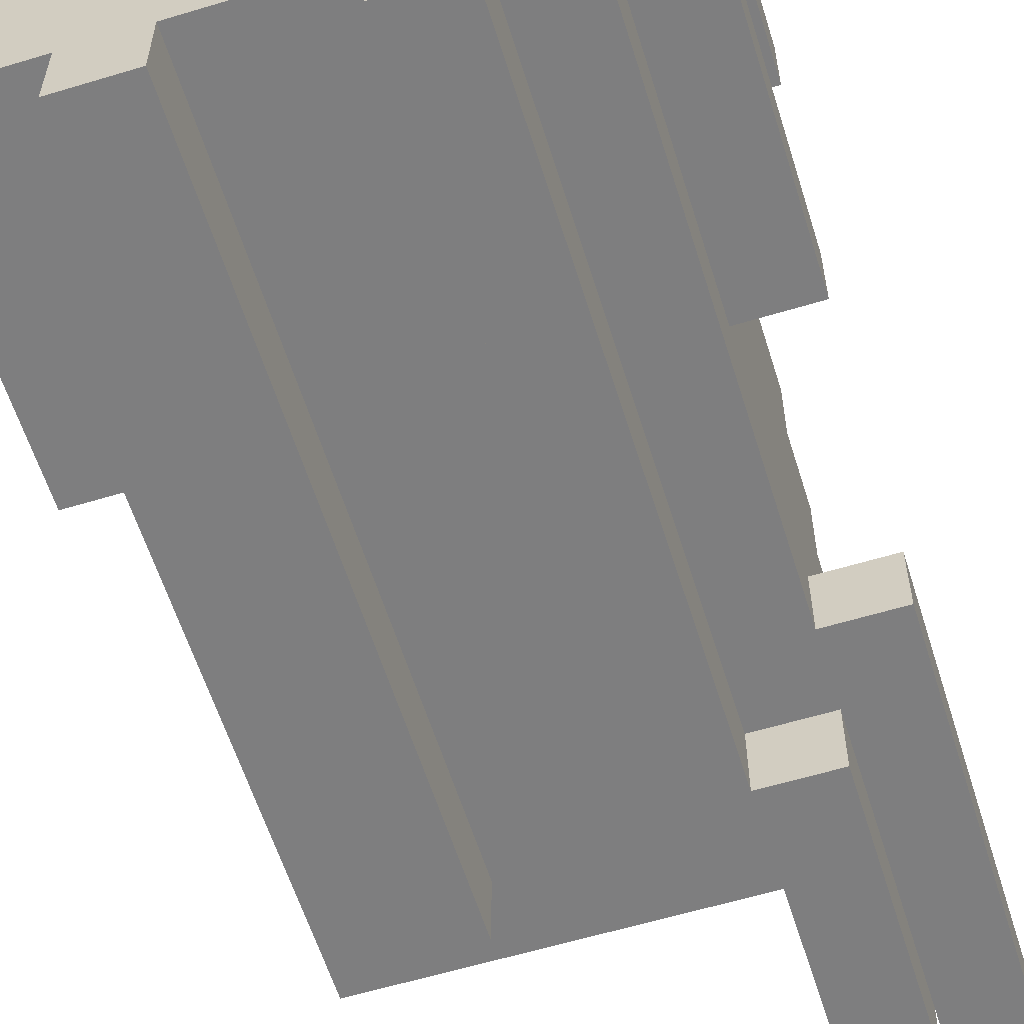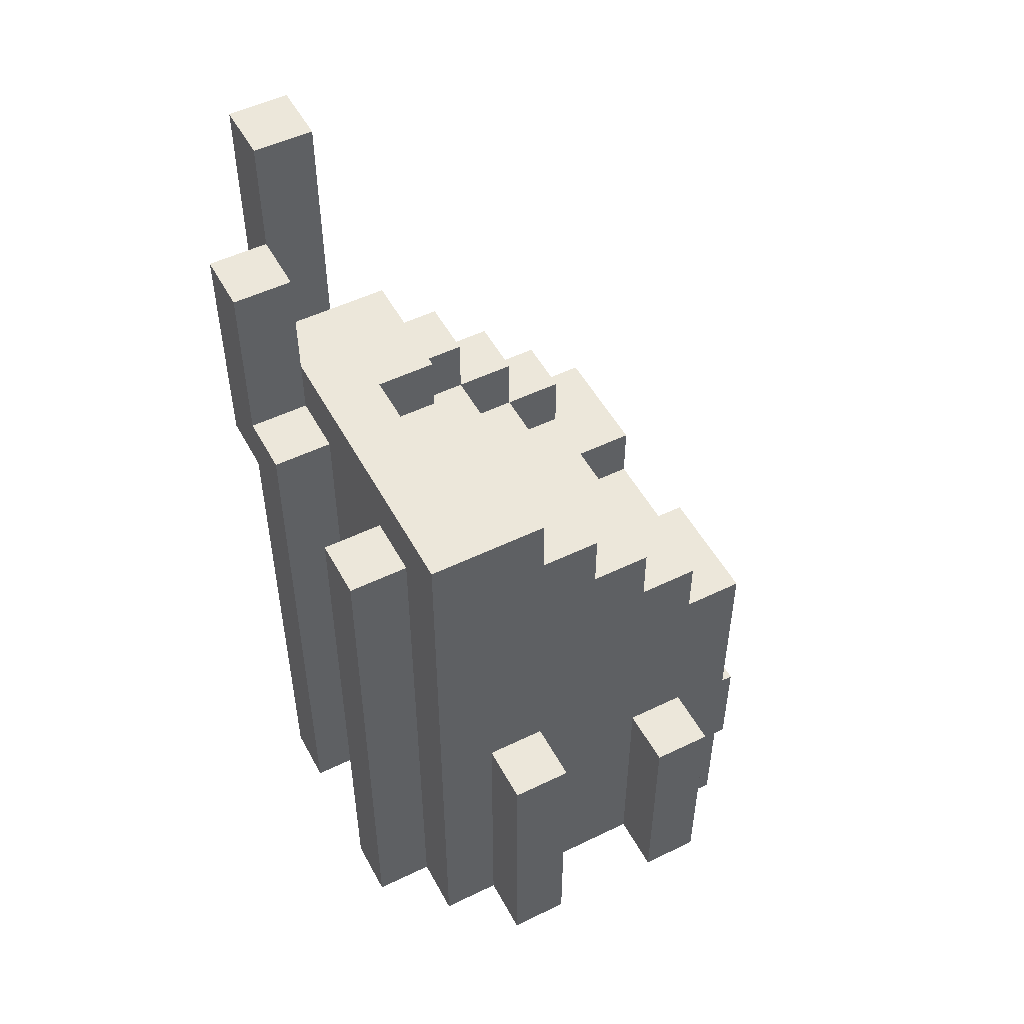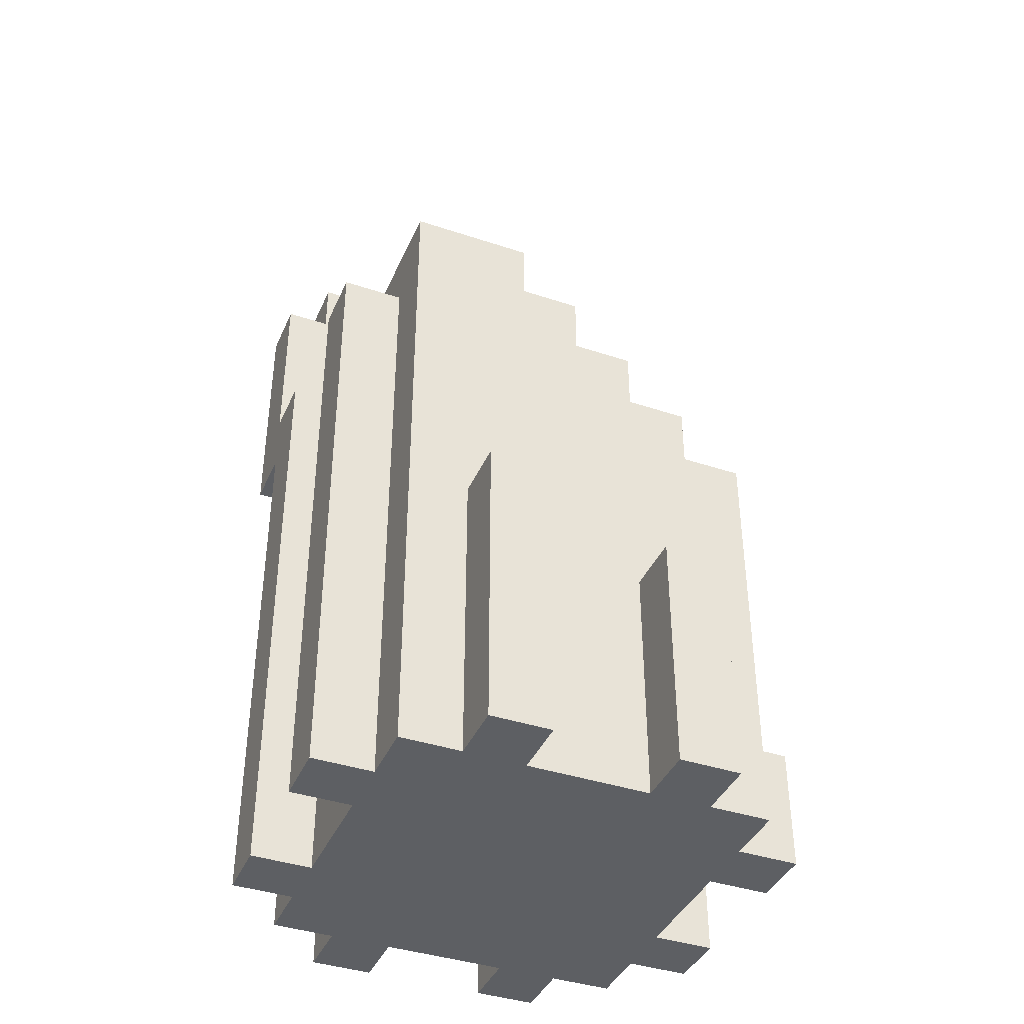
<metadata>
{"format":"obj","ext":"obj","renderer":"f3d","projection":"perspective","resolution":1024,"background":"white","views":[{"elev":-59.5,"azim":17.3,"up":"+Z"},{"elev":51.3,"azim":-117.8,"up":"+Y"},{"elev":-40.1,"azim":-112.3,"up":"+Y"}]}
</metadata>
<code>
o
v -0.4 -0.8 0.2
v -0.4 -0.8 0.1
v -0.4 -0.8 -0.1
v -0.4 -0.8 -0.2
v -0.4 -0.4 0.2
v -0.4 -0.4 0.1
v -0.4 -0.3 -0.1
v -0.4 -0.3 -0.2
v -0.3 -0.8 0.3
v -0.3 -0.8 0.2
v -0.3 -0.8 0.1
v -0.3 -0.8 -0.1
v -0.3 -0.8 -0.2
v -0.3 -0.8 -0.3
v -0.3 -0.4 0.2
v -0.3 -0.4 0.1
v -0.3 -0.3 -0.1
v -0.3 -0.3 -0.2
v -0.3 -0.1 0.3
v -0.3 -0.1 0.2
v -0.3 -0.1 0.1
v -0.3 0 0.2
v -0.3 0 0.1
v -0.3 0 0
v -0.3 0.1 0.1
v -0.3 0.1 0
v -0.3 0.1 -0.1
v -0.3 0.2 0
v -0.3 0.2 -0.1
v -0.3 0.2 -0.2
v -0.3 0.3 -0.1
v -0.3 0.3 -0.3
v -0.2 -0.8 0.4
v -0.2 -0.8 0.3
v -0.2 -0.8 -0.3
v -0.2 -0.8 -0.4
v -0.2 -0.6 0.4
v -0.2 -0.6 0.3
v -0.2 0.2 -0.3
v -0.2 0.2 -0.4
v 0.1 -0.8 0.4
v 0.1 -0.8 0.3
v 0.1 -0.8 -0.3
v 0.1 -0.8 -0.4
v 0.1 -0.6 0.4
v 0.1 -0.6 0.3
v 0.1 -0.2 0.3
v 0.1 -0.2 0.2
v 0.1 -0.1 0.3
v 0.1 -0.1 0.2
v 0.1 0.2 -0.1
v 0.1 0.2 -0.2
v 0.1 0.2 -0.3
v 0.1 0.2 -0.4
v 0.1 0.3 -0.1
v 0.1 0.3 -0.2
v 0.2 -0.1 0.2
v 0.2 -0.1 0.1
v 0.2 0 0.2
v 0.2 0 0.1
v 0.2 0 0
v 0.2 0.1 0.1
v 0.2 0.1 0
v 0.2 0.1 -0.1
v 0.2 0.2 0
v 0.2 0.2 -0.1
v 0.2 0.2 -0.3
v 0.2 0.2 -0.4
v 0.2 0.3 -0.3
v 0.2 0.4 -0.3
v 0.2 0.4 -0.4
v 0.2 0.5 -0.3
v 0.2 0.5 -0.4
v 0.3 0.3 -0.2
v 0.3 0.3 -0.3
v 0.3 0.4 -0.3
v 0.3 0.5 -0.3
v 0.3 0.6 -0.2
v 0.3 0.6 -0.3
v 0.3 0.7 -0.2
v 0.3 0.7 -0.3
v -0.2 -0.1 0.2
v -0.2 -0.1 0.1
v -0.2 0 0.2
v -0.2 0 0.1
v -0.2 0 0
v -0.2 0.1 0.1
v -0.2 0.1 0
v -0.2 0.1 -0.1
v -0.2 0.2 0
v -0.2 0.2 -0.1
v -0.1 -0.8 0.4
v -0.1 -0.8 0.3
v -0.1 -0.8 -0.3
v -0.1 -0.8 -0.4
v -0.1 -0.6 0.4
v -0.1 -0.6 0.3
v -0.1 -0.2 0.3
v -0.1 -0.2 0.2
v -0.1 -0.1 0.3
v -0.1 -0.1 0.2
v -0.1 0.2 -0.1
v -0.1 0.2 -0.2
v -0.1 0.2 -0.3
v -0.1 0.2 -0.4
v -0.1 0.3 -0.1
v -0.1 0.3 -0.2
v 0.2 -0.8 0.4
v 0.2 -0.8 0.3
v 0.2 -0.8 -0.3
v 0.2 -0.8 -0.4
v 0.2 -0.6 0.4
v 0.2 -0.6 0.3
v 0.2 0.1 -0.3
v 0.2 0.1 -0.4
v 0.3 -0.8 0.3
v 0.3 -0.8 0.2
v 0.3 -0.8 0.1
v 0.3 -0.8 -0.1
v 0.3 -0.8 -0.2
v 0.3 -0.8 -0.3
v 0.3 -0.4 0.2
v 0.3 -0.4 0.1
v 0.3 -0.3 -0.1
v 0.3 -0.3 -0.2
v 0.3 -0.1 0.3
v 0.3 -0.1 0.2
v 0.3 -0.1 0.1
v 0.3 0 0.2
v 0.3 0 0.1
v 0.3 0 0
v 0.3 0 -0.2
v 0.3 0 -0.3
v 0.3 0.1 0.1
v 0.3 0.1 0
v 0.3 0.1 -0.1
v 0.3 0.1 -0.3
v 0.3 0.1 -0.4
v 0.3 0.2 0
v 0.3 0.2 -0.1
v 0.3 0.2 -0.2
v 0.3 0.3 -0.1
v 0.3 0.3 -0.2
v 0.3 0.4 -0.3
v 0.3 0.4 -0.4
v 0.3 0.5 -0.3
v 0.3 0.5 -0.4
v 0.4 -0.8 0.2
v 0.4 -0.8 0.1
v 0.4 -0.8 -0.1
v 0.4 -0.8 -0.2
v 0.4 -0.4 0.2
v 0.4 -0.4 0.1
v 0.4 -0.3 -0.1
v 0.4 -0.3 -0.2
v 0.4 0 -0.2
v 0.4 0 -0.3
v 0.4 0.6 -0.2
v 0.4 0.6 -0.3
v 0.4 0.7 -0.2
v 0.4 0.7 -0.3
v -0.2 -0.8 0.4
v -0.2 -0.6 0.4
v -0.1 -0.8 0.4
v -0.1 -0.6 0.4
v 0.1 -0.8 0.4
v 0.1 -0.6 0.4
v 0.2 -0.8 0.4
v 0.2 -0.6 0.4
v -0.3 -0.8 0.3
v -0.3 -0.1 0.3
v -0.2 -0.8 0.3
v -0.2 -0.6 0.3
v -0.2 -0.2 0.3
v -0.1 -0.8 0.3
v -0.1 -0.6 0.3
v -0.1 -0.3 0.3
v -0.1 -0.2 0.3
v -0.1 -0.1 0.3
v 0 -0.4 0.3
v 0 -0.3 0.3
v 0.1 -0.8 0.3
v 0.1 -0.6 0.3
v 0.1 -0.4 0.3
v 0.1 -0.3 0.3
v 0.1 -0.2 0.3
v 0.1 -0.1 0.3
v 0.2 -0.8 0.3
v 0.2 -0.6 0.3
v 0.2 -0.4 0.3
v 0.2 -0.3 0.3
v 0.2 -0.2 0.3
v 0.3 -0.8 0.3
v 0.3 -0.1 0.3
v -0.4 -0.8 0.2
v -0.4 -0.4 0.2
v -0.3 -0.8 0.2
v -0.3 -0.4 0.2
v -0.3 -0.1 0.2
v -0.3 0 0.2
v -0.2 -0.1 0.2
v -0.2 0 0.2
v -0.1 -0.2 0.2
v -0.1 -0.1 0.2
v 0.1 -0.2 0.2
v 0.1 -0.1 0.2
v 0.2 -0.1 0.2
v 0.2 0 0.2
v 0.3 -0.8 0.2
v 0.3 -0.4 0.2
v 0.3 -0.1 0.2
v 0.3 0 0.2
v 0.4 -0.8 0.2
v 0.4 -0.4 0.2
v -0.3 0 0.1
v -0.3 0.1 0.1
v -0.2 -0.1 0.1
v -0.2 0 0.1
v -0.2 0.1 0.1
v 0.2 -0.1 0.1
v 0.2 0 0.1
v 0.2 0.1 0.1
v 0.3 0 0.1
v 0.3 0.1 0.1
v -0.3 0.1 0
v -0.3 0.2 0
v -0.2 0 0
v -0.2 0.1 0
v -0.2 0.2 0
v 0.2 0 0
v 0.2 0.1 0
v 0.2 0.2 0
v 0.3 0.1 0
v 0.3 0.2 0
v -0.4 -0.8 -0.1
v -0.4 -0.3 -0.1
v -0.3 -0.8 -0.1
v -0.3 -0.3 -0.1
v -0.3 0.2 -0.1
v -0.3 0.3 -0.1
v -0.2 0.1 -0.1
v -0.2 0.2 -0.1
v -0.1 0.2 -0.1
v -0.1 0.3 -0.1
v 0.1 0.2 -0.1
v 0.1 0.3 -0.1
v 0.2 0.1 -0.1
v 0.2 0.2 -0.1
v 0.3 -0.8 -0.1
v 0.3 -0.3 -0.1
v 0.3 0.2 -0.1
v 0.3 0.3 -0.1
v 0.4 -0.8 -0.1
v 0.4 -0.3 -0.1
v -0.1 0.2 -0.2
v -0.1 0.3 -0.2
v 0.1 0.2 -0.2
v 0.1 0.3 -0.2
v 0.3 0 -0.2
v 0.3 0.2 -0.2
v 0.3 0.3 -0.2
v 0.3 0.6 -0.2
v 0.3 0.7 -0.2
v 0.4 0 -0.2
v 0.4 0.6 -0.2
v 0.4 0.7 -0.2
v 0.2 0.3 -0.3
v 0.2 0.4 -0.3
v 0.2 0.5 -0.3
v 0.3 0.3 -0.3
v 0.3 0.4 -0.3
v 0.3 0.5 -0.3
v -0.4 -0.8 0.1
v -0.4 -0.4 0.1
v -0.3 -0.8 0.1
v -0.3 -0.4 0.1
v 0.3 -0.8 0.1
v 0.3 -0.4 0.1
v 0.4 -0.8 0.1
v 0.4 -0.4 0.1
v -0.4 -0.8 -0.2
v -0.4 -0.3 -0.2
v -0.3 -0.8 -0.2
v -0.3 -0.3 -0.2
v 0.3 -0.8 -0.2
v 0.3 -0.3 -0.2
v 0.4 -0.8 -0.2
v 0.4 -0.3 -0.2
v -0.3 -0.8 -0.3
v -0.3 0.3 -0.3
v -0.2 -0.8 -0.3
v -0.2 0.2 -0.3
v -0.1 -0.8 -0.3
v -0.1 0.2 -0.3
v 0.1 -0.8 -0.3
v 0.1 0.2 -0.3
v 0.2 -0.8 -0.3
v 0.2 0.1 -0.3
v 0.2 0.2 -0.3
v 0.2 0.3 -0.3
v 0.3 -0.8 -0.3
v 0.3 0 -0.3
v 0.3 0.1 -0.3
v 0.3 0.4 -0.3
v 0.3 0.5 -0.3
v 0.3 0.6 -0.3
v 0.3 0.7 -0.3
v 0.4 0 -0.3
v 0.4 0.6 -0.3
v 0.4 0.7 -0.3
v -0.2 -0.8 -0.4
v -0.2 0.2 -0.4
v -0.1 -0.8 -0.4
v -0.1 0.2 -0.4
v 0.1 -0.8 -0.4
v 0.1 0.2 -0.4
v 0.2 -0.8 -0.4
v 0.2 0.1 -0.4
v 0.2 0.2 -0.4
v 0.2 0.4 -0.4
v 0.2 0.5 -0.4
v 0.3 0.1 -0.4
v 0.3 0.4 -0.4
v 0.3 0.5 -0.4
v -0.2 -0.8 0.4
v -0.1 -0.8 0.4
v 0.1 -0.8 0.4
v 0.2 -0.8 0.4
v -0.3 -0.8 0.3
v -0.2 -0.8 0.3
v -0.1 -0.8 0.3
v 0.1 -0.8 0.3
v 0.2 -0.8 0.3
v 0.3 -0.8 0.3
v -0.4 -0.8 0.2
v -0.3 -0.8 0.2
v -0.2 -0.8 0.2
v 0.2 -0.8 0.2
v 0.3 -0.8 0.2
v 0.4 -0.8 0.2
v -0.4 -0.8 0.1
v -0.3 -0.8 0.1
v 0.3 -0.8 0.1
v 0.4 -0.8 0.1
v -0.4 -0.8 -0.1
v -0.3 -0.8 -0.1
v 0.3 -0.8 -0.1
v 0.4 -0.8 -0.1
v -0.4 -0.8 -0.2
v -0.3 -0.8 -0.2
v -0.2 -0.8 -0.2
v -0.1 -0.8 -0.2
v 0.1 -0.8 -0.2
v 0.2 -0.8 -0.2
v 0.3 -0.8 -0.2
v 0.4 -0.8 -0.2
v -0.3 -0.8 -0.3
v -0.2 -0.8 -0.3
v -0.1 -0.8 -0.3
v 0.1 -0.8 -0.3
v 0.2 -0.8 -0.3
v 0.3 -0.8 -0.3
v -0.2 -0.8 -0.4
v -0.1 -0.8 -0.4
v 0.1 -0.8 -0.4
v 0.2 -0.8 -0.4
v 0.3 0 -0.2
v 0.4 0 -0.2
v 0.3 0 -0.3
v 0.4 0 -0.3
v 0.2 0.1 -0.3
v 0.3 0.1 -0.3
v 0.2 0.1 -0.4
v 0.3 0.1 -0.4
v -0.2 -0.6 0.4
v -0.1 -0.6 0.4
v 0.1 -0.6 0.4
v 0.2 -0.6 0.4
v -0.2 -0.6 0.3
v -0.1 -0.6 0.3
v 0.1 -0.6 0.3
v 0.2 -0.6 0.3
v -0.4 -0.4 0.2
v -0.3 -0.4 0.2
v 0.3 -0.4 0.2
v 0.4 -0.4 0.2
v -0.4 -0.4 0.1
v -0.3 -0.4 0.1
v 0.3 -0.4 0.1
v 0.4 -0.4 0.1
v -0.4 -0.3 -0.1
v -0.3 -0.3 -0.1
v 0.3 -0.3 -0.1
v 0.4 -0.3 -0.1
v -0.4 -0.3 -0.2
v -0.3 -0.3 -0.2
v 0.3 -0.3 -0.2
v 0.4 -0.3 -0.2
v -0.1 -0.2 0.3
v 0.1 -0.2 0.3
v -0.1 -0.2 0.2
v 0.1 -0.2 0.2
v -0.3 -0.1 0.3
v -0.1 -0.1 0.3
v 0.1 -0.1 0.3
v 0.3 -0.1 0.3
v -0.3 -0.1 0.2
v -0.2 -0.1 0.2
v -0.1 -0.1 0.2
v 0.1 -0.1 0.2
v 0.2 -0.1 0.2
v 0.3 -0.1 0.2
v -0.2 -0.1 0.1
v 0.2 -0.1 0.1
v -0.3 0 0.2
v -0.2 0 0.2
v 0.2 0 0.2
v 0.3 0 0.2
v -0.3 0 0.1
v -0.2 0 0.1
v 0.2 0 0.1
v 0.3 0 0.1
v -0.2 0 0
v 0.2 0 0
v -0.3 0.1 0.1
v -0.2 0.1 0.1
v 0.2 0.1 0.1
v 0.3 0.1 0.1
v -0.3 0.1 0
v -0.2 0.1 0
v 0.2 0.1 0
v 0.3 0.1 0
v -0.2 0.1 -0.1
v 0.2 0.1 -0.1
v -0.3 0.2 0
v -0.2 0.2 0
v 0.2 0.2 0
v 0.3 0.2 0
v -0.3 0.2 -0.1
v -0.2 0.2 -0.1
v -0.1 0.2 -0.1
v 0.1 0.2 -0.1
v 0.2 0.2 -0.1
v 0.3 0.2 -0.1
v -0.1 0.2 -0.2
v 0.1 0.2 -0.2
v -0.2 0.2 -0.3
v -0.1 0.2 -0.3
v 0.1 0.2 -0.3
v 0.2 0.2 -0.3
v -0.2 0.2 -0.4
v -0.1 0.2 -0.4
v 0.1 0.2 -0.4
v 0.2 0.2 -0.4
v -0.3 0.3 -0.1
v -0.1 0.3 -0.1
v 0.1 0.3 -0.1
v 0.3 0.3 -0.1
v -0.1 0.3 -0.2
v 0.1 0.3 -0.2
v 0.3 0.3 -0.2
v -0.3 0.3 -0.3
v 0.2 0.3 -0.3
v 0.3 0.3 -0.3
v 0.2 0.5 -0.3
v 0.3 0.5 -0.3
v 0.2 0.5 -0.4
v 0.3 0.5 -0.4
v 0.3 0.7 -0.2
v 0.4 0.7 -0.2
v 0.3 0.7 -0.3
v 0.4 0.7 -0.3
f 5 2 1
f 6 2 5
f 7 4 3
f 8 4 7
f 15 10 9
f 16 12 11
f 17 12 16
f 17 16 15
f 18 14 13
f 19 15 9
f 20 17 15
f 20 15 19
f 20 18 17
f 21 18 20
f 22 21 20
f 23 18 21
f 23 21 22
f 24 18 23
f 25 24 23
f 26 18 24
f 26 24 25
f 27 18 26
f 28 27 26
f 29 18 27
f 29 27 28
f 30 14 18
f 30 18 29
f 31 30 29
f 32 14 30
f 32 30 31
f 37 34 33
f 38 34 37
f 39 36 35
f 40 36 39
f 45 42 41
f 46 42 45
f 49 48 47
f 50 48 49
f 53 44 43
f 54 44 53
f 55 52 51
f 56 52 55
f 59 58 57
f 60 58 59
f 62 61 60
f 63 61 62
f 65 64 63
f 66 64 65
f 69 68 67
f 70 68 69
f 71 68 70
f 72 71 70
f 73 71 72
f 76 75 74
f 77 76 74
f 78 77 74
f 79 77 78
f 80 79 78
f 81 79 80
f 82 83 84
f 84 83 85
f 85 86 87
f 87 86 88
f 88 89 90
f 90 89 91
f 92 93 96
f 96 93 97
f 98 99 100
f 100 99 101
f 94 95 104
f 104 95 105
f 102 103 106
f 106 103 107
f 108 109 112
f 112 109 113
f 110 111 114
f 114 111 115
f 116 117 122
f 118 119 123
f 123 119 124
f 122 123 124
f 120 121 125
f 116 122 126
f 122 124 127
f 126 122 127
f 124 125 127
f 127 125 128
f 127 128 129
f 128 125 130
f 129 128 130
f 130 125 131
f 125 121 132
f 131 125 132
f 132 121 133
f 130 131 134
f 131 132 135
f 134 131 135
f 135 132 136
f 135 136 139
f 136 132 140
f 139 136 140
f 140 132 141
f 140 141 142
f 142 141 143
f 137 138 144
f 144 138 145
f 144 145 146
f 146 145 147
f 148 149 152
f 152 149 153
f 150 151 154
f 154 151 155
f 156 157 158
f 158 157 159
f 158 159 160
f 160 159 161
f 164 163 162
f 165 163 164
f 168 167 166
f 169 167 168
f 172 171 170
f 173 171 172
f 174 171 173
f 176 174 173
f 177 174 176
f 178 171 174
f 178 174 177
f 179 171 178
f 180 177 176
f 180 176 175
f 181 178 177
f 181 177 180
f 182 180 175
f 183 180 182
f 184 181 180
f 184 180 183
f 185 178 181
f 185 181 184
f 186 178 185
f 189 184 183
f 190 185 184
f 190 184 189
f 191 186 185
f 191 185 190
f 192 187 186
f 192 186 191
f 193 190 189
f 193 191 190
f 193 192 191
f 193 189 188
f 194 187 192
f 194 192 193
f 197 196 195
f 198 196 197
f 201 200 199
f 202 200 201
f 205 204 203
f 206 204 205
f 211 208 207
f 212 208 211
f 213 210 209
f 214 210 213
f 218 216 215
f 219 216 218
f 220 218 217
f 221 218 220
f 223 222 221
f 224 222 223
f 228 226 225
f 229 226 228
f 230 228 227
f 231 228 230
f 233 232 231
f 234 232 233
f 237 236 235
f 238 236 237
f 242 240 239
f 243 240 242
f 243 242 241
f 244 240 243
f 245 243 241
f 247 245 241
f 248 246 245
f 248 245 247
f 251 246 248
f 252 246 251
f 253 250 249
f 254 250 253
f 257 256 255
f 258 256 257
f 264 261 260
f 264 260 259
f 264 262 261
f 265 263 262
f 265 262 264
f 266 263 265
f 270 268 267
f 271 269 268
f 271 268 270
f 272 269 271
f 273 274 275
f 275 274 276
f 277 278 279
f 279 278 280
f 281 282 283
f 283 282 284
f 285 286 287
f 287 286 288
f 289 290 291
f 291 290 292
f 292 290 294
f 293 294 295
f 294 290 296
f 295 294 296
f 296 290 299
f 299 290 300
f 297 298 301
f 301 298 302
f 302 298 303
f 302 303 308
f 305 306 308
f 304 305 308
f 303 304 308
f 306 307 309
f 308 306 309
f 309 307 310
f 311 312 313
f 313 312 314
f 315 316 317
f 317 316 318
f 318 316 319
f 318 319 322
f 319 320 322
f 320 321 323
f 322 320 323
f 323 321 324
f 330 326 325
f 331 326 330
f 332 328 327
f 333 328 332
f 336 330 329
f 337 331 330
f 337 332 331
f 337 330 336
f 337 333 332
f 338 334 333
f 338 333 337
f 339 334 338
f 341 336 335
f 342 337 336
f 342 336 341
f 343 340 339
f 343 339 338
f 344 340 343
f 346 337 342
f 347 343 338
f 349 346 345
f 350 337 346
f 350 346 349
f 351 338 337
f 351 337 350
f 352 338 351
f 353 338 352
f 354 347 338
f 354 338 353
f 355 348 347
f 355 347 354
f 356 348 355
f 357 351 350
f 357 352 351
f 358 352 357
f 359 353 352
f 359 352 358
f 360 354 353
f 360 353 359
f 360 355 354
f 361 355 360
f 362 355 361
f 363 359 358
f 364 359 363
f 365 361 360
f 366 361 365
f 369 368 367
f 370 368 369
f 373 372 371
f 374 372 373
f 375 376 379
f 379 376 380
f 377 378 381
f 381 378 382
f 383 384 387
f 387 384 388
f 385 386 389
f 389 386 390
f 391 392 395
f 395 392 396
f 393 394 397
f 397 394 398
f 399 400 401
f 401 400 402
f 403 404 407
f 407 404 408
f 408 404 409
f 405 406 410
f 410 406 411
f 411 406 412
f 408 409 413
f 410 411 413
f 409 410 413
f 413 411 414
f 415 416 419
f 419 416 420
f 417 418 421
f 421 418 422
f 420 421 423
f 423 421 424
f 425 426 429
f 429 426 430
f 427 428 431
f 431 428 432
f 430 431 433
f 433 431 434
f 435 436 439
f 439 436 440
f 437 438 443
f 443 438 444
f 441 442 445
f 445 442 446
f 447 448 451
f 451 448 452
f 449 450 453
f 453 450 454
f 455 456 459
f 457 458 460
f 460 458 461
f 455 459 462
f 459 460 462
f 460 461 462
f 462 461 463
f 463 461 464
f 465 466 467
f 467 466 468
f 469 470 471
f 471 470 472

</code>
